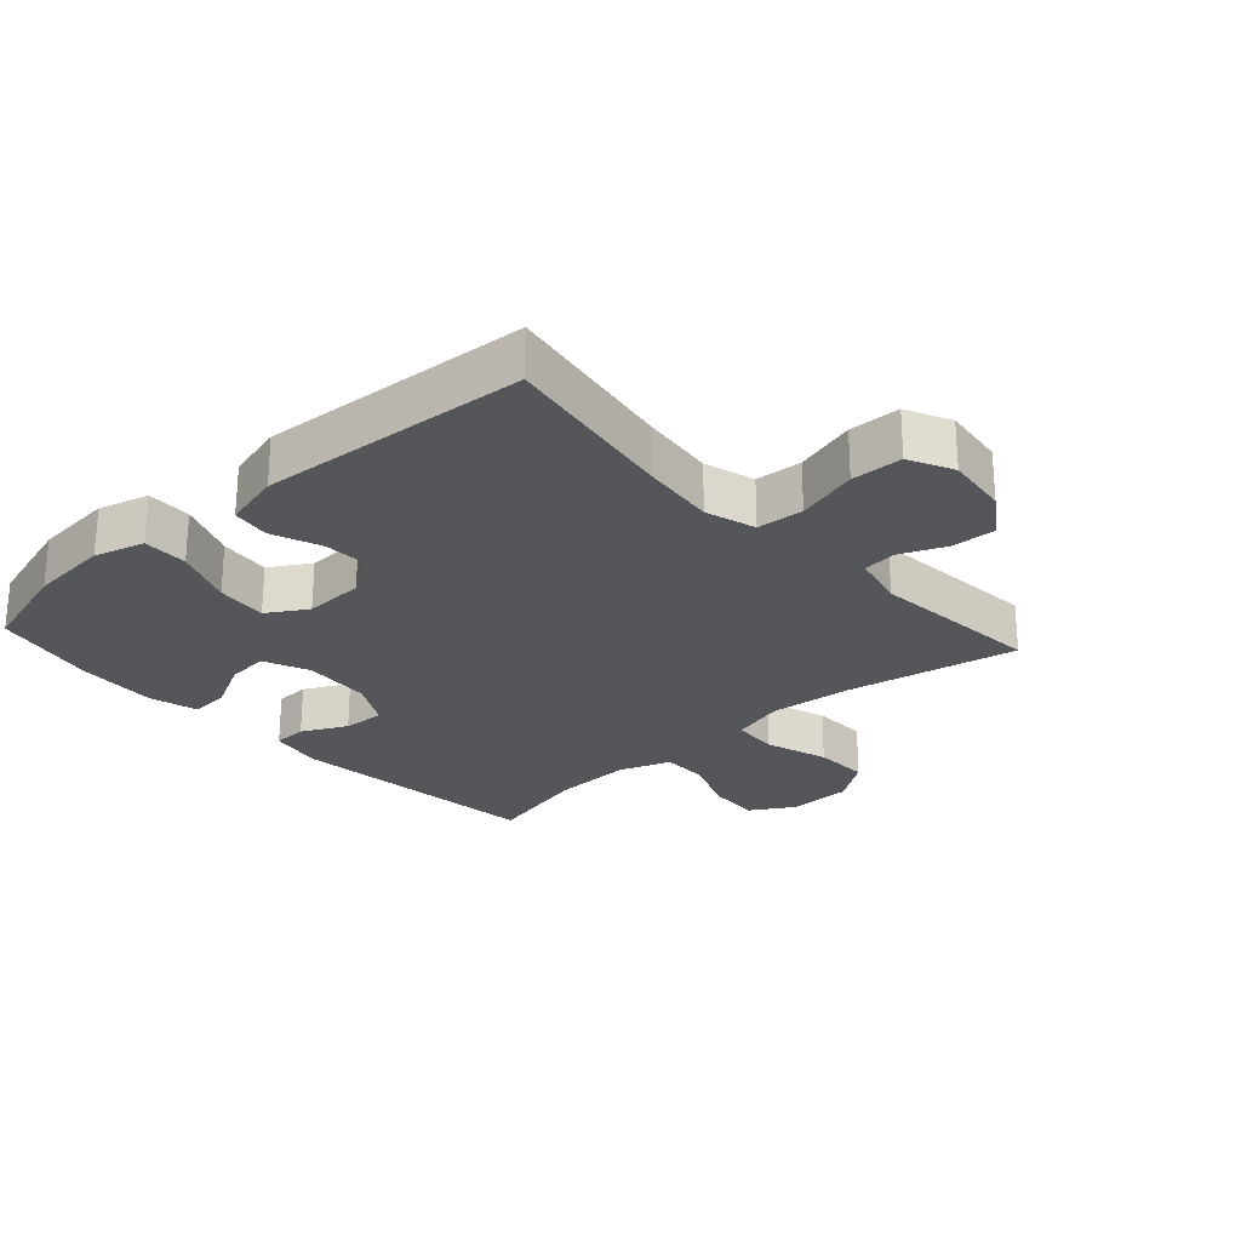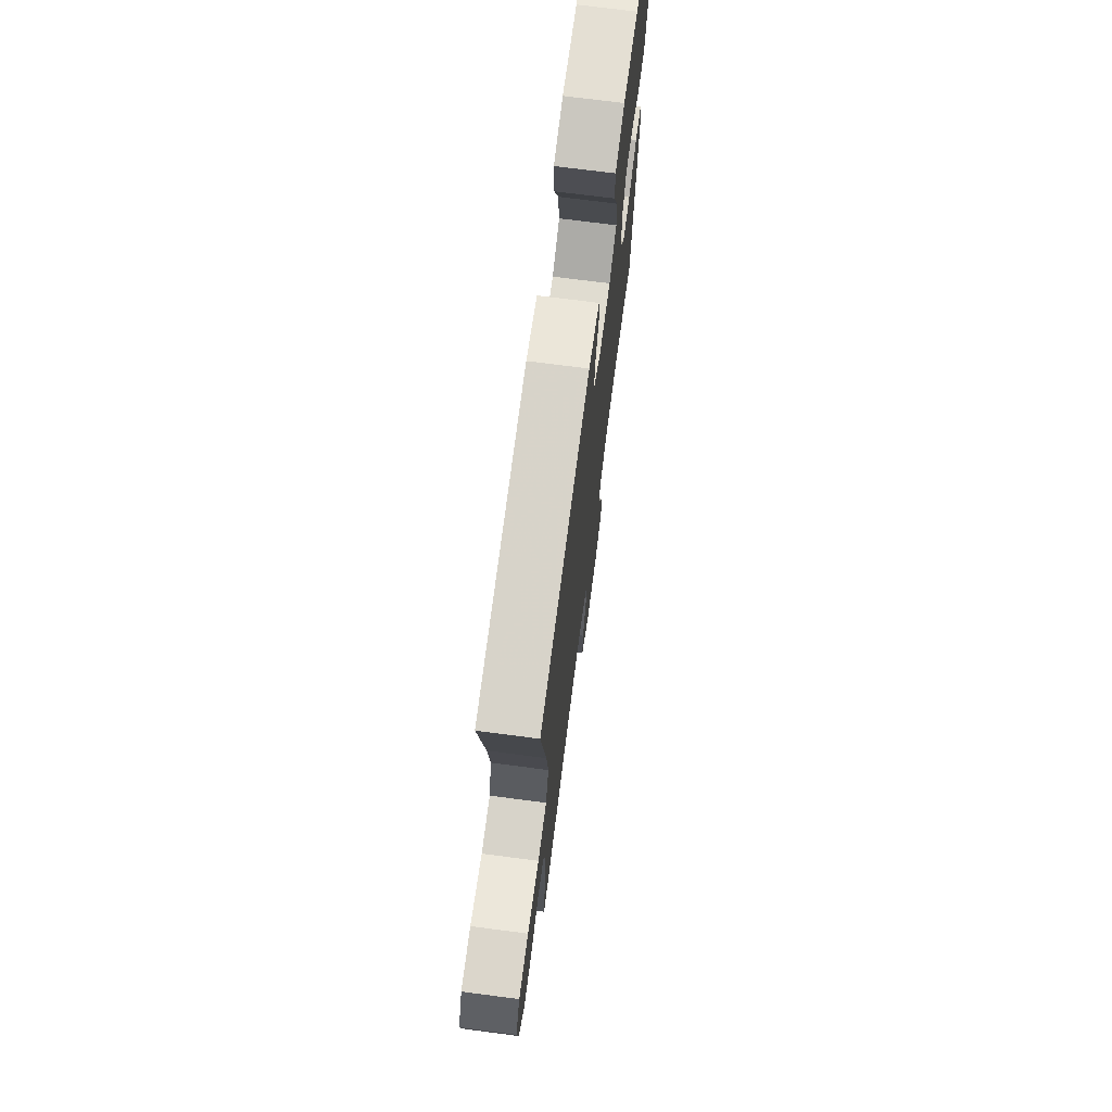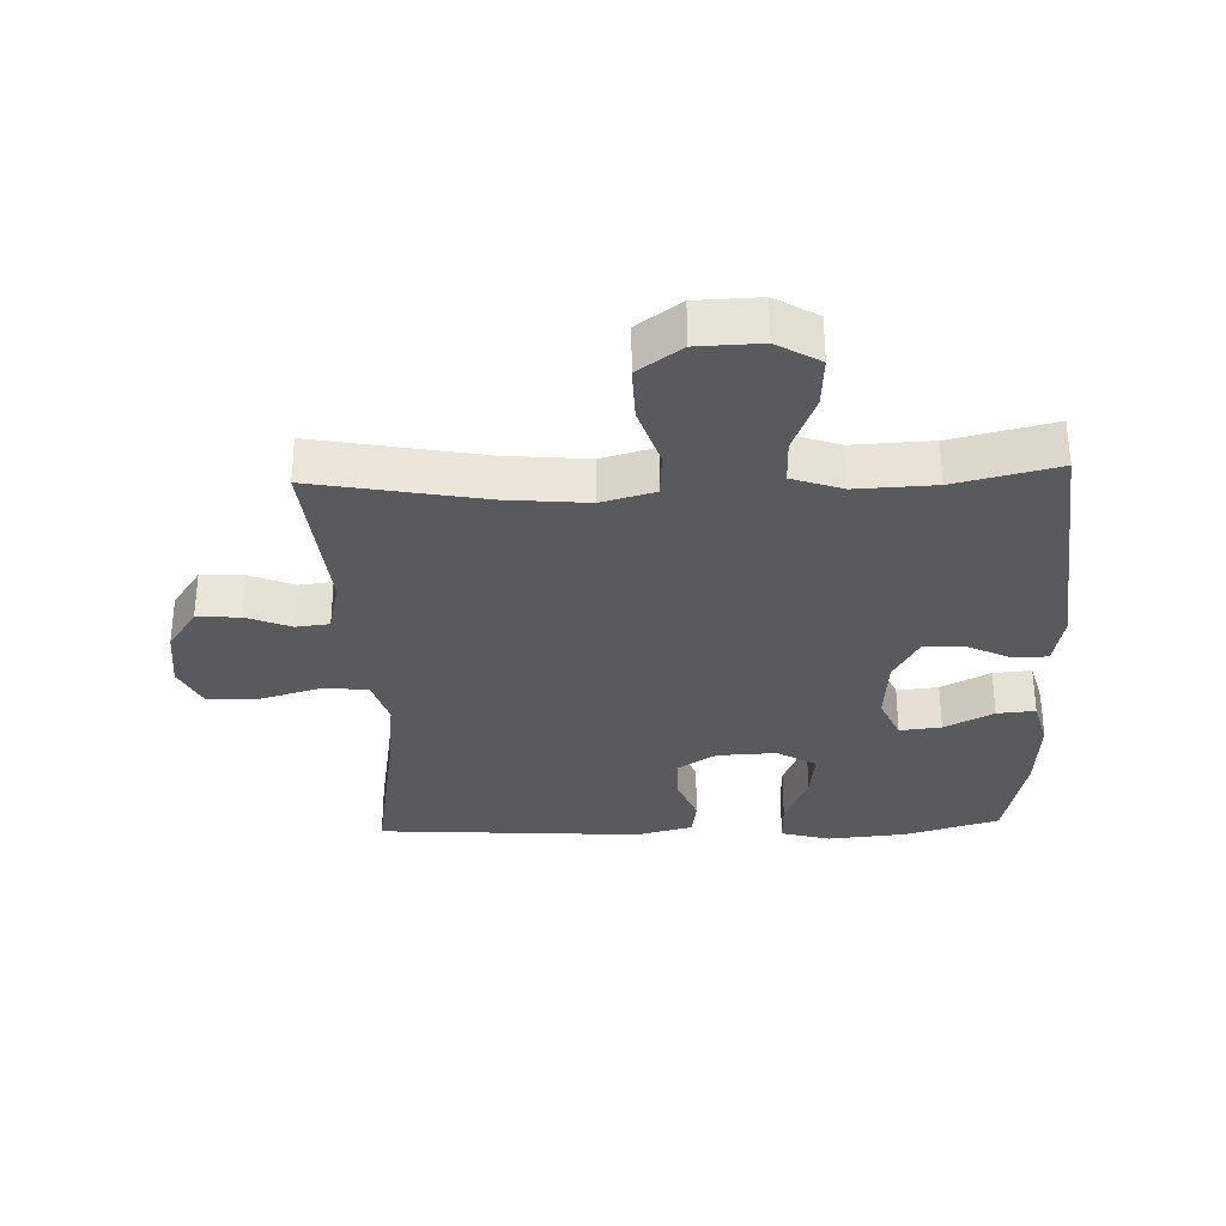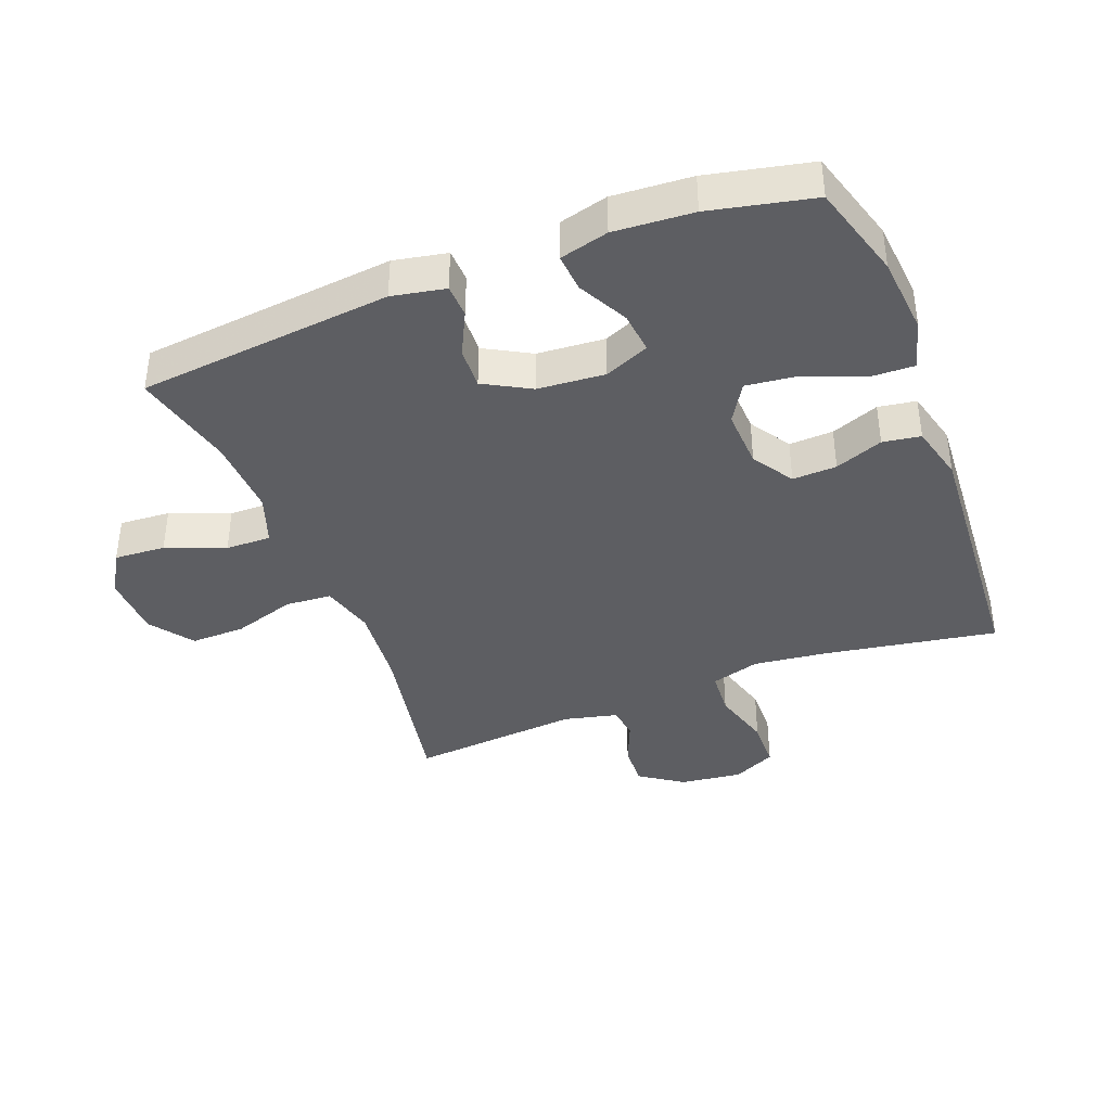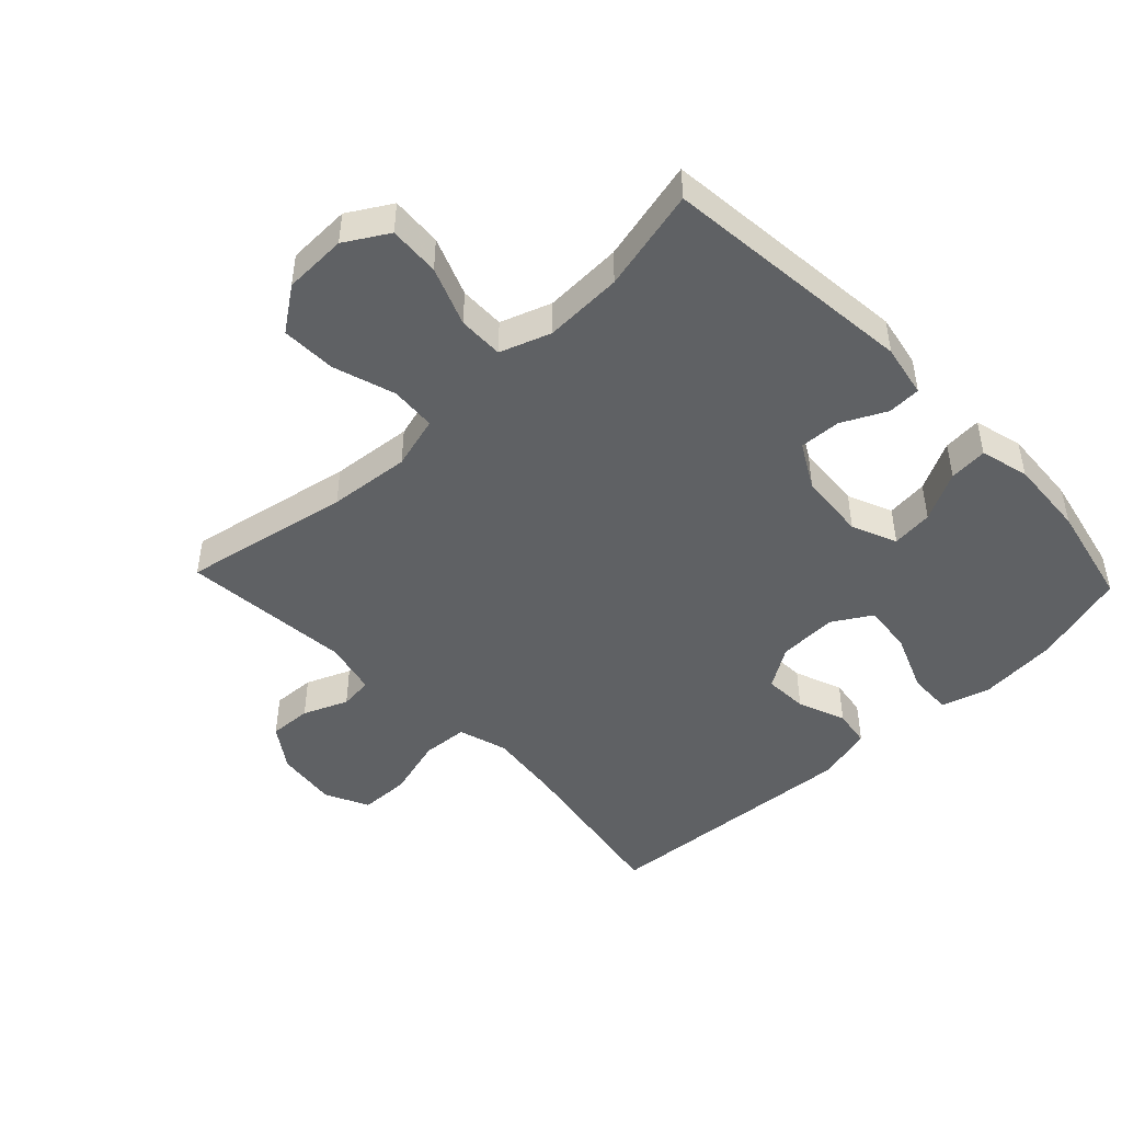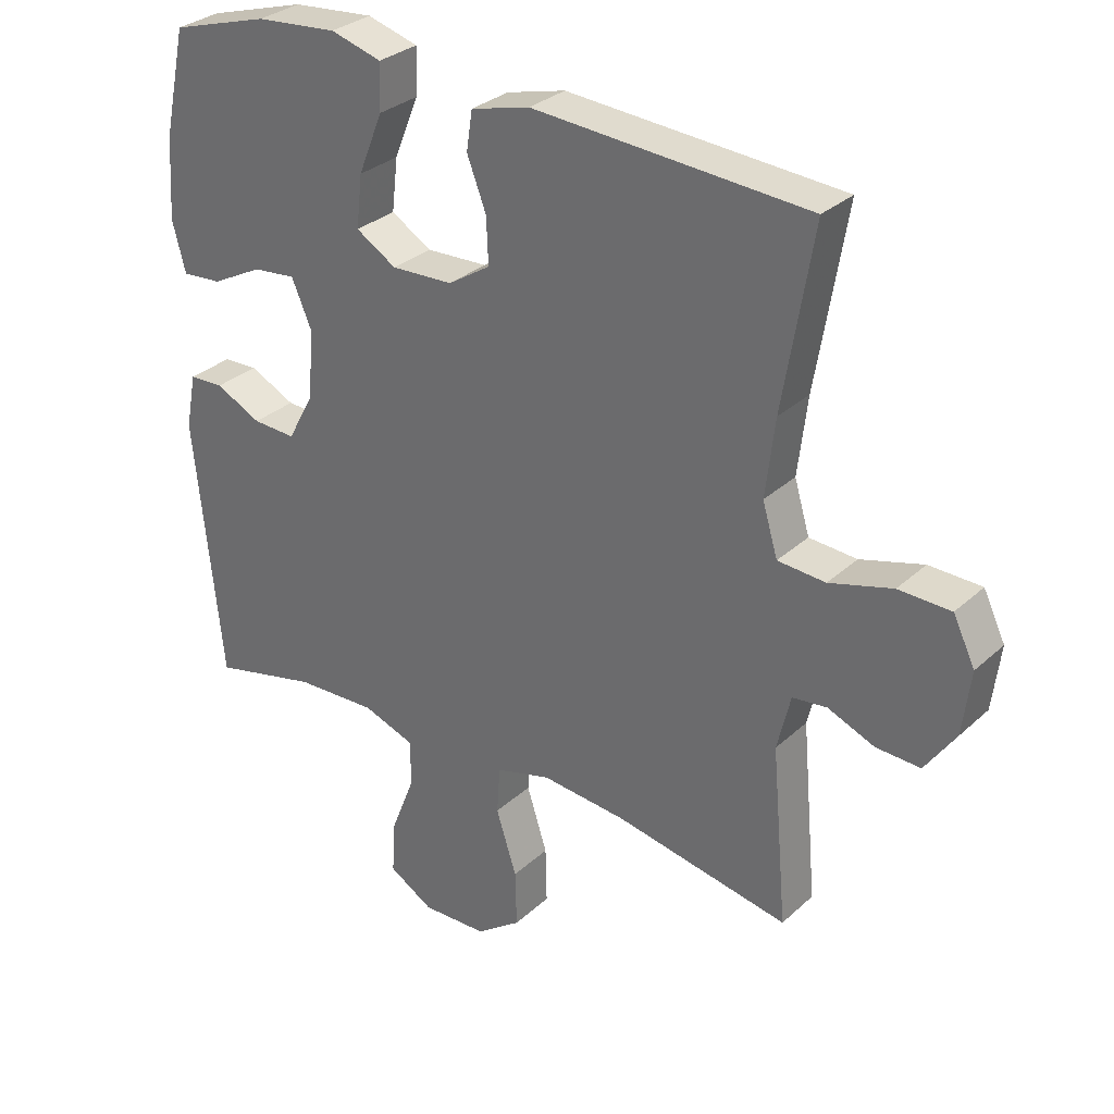
<metadata>
{"format":"obj","ext":"obj","renderer":"f3d","projection":"perspective","resolution":1024,"background":"white","views":[{"elev":-25.4,"azim":42.1,"up":"+Y"},{"elev":72.0,"azim":97.4,"up":"+Z"},{"elev":-31.6,"azim":-177.8,"up":"+Y"},{"elev":-39.2,"azim":-68.9,"up":"+Y"},{"elev":-46.7,"azim":-136.4,"up":"+Y"},{"elev":30.6,"azim":37.8,"up":"+Z"}]}
</metadata>
<code>
v -0.5 0.07 0.5
v -0.351 0.07 0.544
v -0.228 0.07 0.555
v -0.151 0.07 0.533
v -0.153 0.07 0.464
v -0.19 0.07 0.373
v -0.199 0.07 0.294
v -0.138 0.07 0.257
v -0.045 0.07 0.261
v 0.019 0.07 0.302
v 0.016 0.07 0.371
v -0.013 0.07 0.446
v -0.004 0.07 0.505
v 0.085 0.07 0.528
v 0.5 0.07 0.5
v 0.455 0.07 0.231
v 0.441 0.07 0.114
v 0.464 0.07 0.037
v 0.536 0.07 0.032
v 0.631 0.07 0.059
v 0.71 0.07 0.057
v 0.743 0.07 -0.011
v 0.731 0.07 -0.108
v 0.685 0.07 -0.175
v 0.618 0.07 -0.172
v 0.548 0.07 -0.143
v 0.496 0.07 -0.149
v 0.476 0.07 -0.233
v 0.5 0.07 -0.5
v 0.237 0.07 -0.45
v 0.109 0.07 -0.438
v 0.026 0.07 -0.461
v 0.021 0.07 -0.533
v 0.052 0.07 -0.63
v 0.054 0.07 -0.716
v -0.014 0.07 -0.765
v -0.113 0.07 -0.768
v -0.18 0.07 -0.728
v -0.175 0.07 -0.648
v -0.139 0.07 -0.556
v -0.138 0.07 -0.485
v -0.217 0.07 -0.457
v -0.34 0.07 -0.462
v -0.5 0.07 -0.5
v -0.541 0.07 -0.103
v -0.525 0.07 -0.02
v -0.473 0.07 -0.018
v -0.404 0.07 -0.052
v -0.339 0.07 -0.055
v -0.299 0.07 0.017
v -0.291 0.07 0.122
v -0.321 0.07 0.192
v -0.386 0.07 0.185
v -0.463 0.07 0.145
v -0.523 0.07 0.14
v -0.543 0.07 0.216
v -0.535 0.07 0.339
v -0.5 0 0.5
v -0.351 0 0.544
v -0.228 0 0.555
v -0.151 0 0.533
v -0.153 0 0.464
v -0.19 0 0.373
v -0.199 0 0.294
v -0.138 0 0.257
v -0.045 0 0.261
v 0.019 0 0.302
v 0.016 0 0.371
v -0.013 0 0.446
v -0.004 0 0.505
v 0.085 0 0.528
v 0.5 0 0.5
v 0.455 0 0.231
v 0.441 0 0.114
v 0.464 0 0.037
v 0.536 0 0.032
v 0.631 0 0.059
v 0.71 0 0.057
v 0.743 0 -0.011
v 0.731 0 -0.108
v 0.685 0 -0.175
v 0.618 0 -0.172
v 0.548 0 -0.143
v 0.496 0 -0.149
v 0.476 0 -0.233
v 0.5 0 -0.5
v 0.237 0 -0.45
v 0.109 0 -0.438
v 0.026 0 -0.461
v 0.021 0 -0.533
v 0.052 0 -0.63
v 0.054 0 -0.716
v -0.014 0 -0.765
v -0.113 0 -0.768
v -0.18 0 -0.728
v -0.175 0 -0.648
v -0.139 0 -0.556
v -0.138 0 -0.485
v -0.217 0 -0.457
v -0.34 0 -0.462
v -0.5 0 -0.5
v -0.541 0 -0.103
v -0.525 0 -0.02
v -0.473 0 -0.018
v -0.404 0 -0.052
v -0.339 0 -0.055
v -0.299 0 0.017
v -0.291 0 0.122
v -0.321 0 0.192
v -0.386 0 0.185
v -0.463 0 0.145
v -0.523 0 0.14
v -0.543 0 0.216
v -0.535 0 0.339
f 53 54 55 56
f 52 53 56 57
f 45 46 47 48
f 43 44 45 48
f 42 43 48 49
f 41 42 49 50
f 37 38 39 40
f 37 40 41
f 36 37 41
f 33 34 35 36
f 32 33 36 41
f 31 32 41 50
f 28 29 30
f 27 28 30 31
f 23 24 25 26
f 23 26 27
f 22 23 27
f 19 20 21 22
f 18 19 22 27
f 17 18 27 31
f 13 14 15 16
f 11 12 13 16
f 10 11 16 17
f 9 10 17 31
f 3 4 5 6
f 3 6 7
f 2 3 7
f 52 57 1 2
f 51 52 2 7
f 50 51 7 8
f 8 9 31 50
f 113 112 111 110
f 114 113 110 109
f 105 104 103 102
f 105 102 101 100
f 106 105 100 99
f 107 106 99 98
f 97 96 95 94
f 98 97 94
f 98 94 93
f 93 92 91 90
f 98 93 90 89
f 107 98 89 88
f 87 86 85
f 88 87 85 84
f 83 82 81 80
f 84 83 80
f 84 80 79
f 79 78 77 76
f 84 79 76 75
f 88 84 75 74
f 73 72 71 70
f 73 70 69 68
f 74 73 68 67
f 88 74 67 66
f 63 62 61 60
f 64 63 60
f 64 60 59
f 59 58 114 109
f 64 59 109 108
f 65 64 108 107
f 107 88 66 65
f 1 58 59 2
f 2 59 60 3
f 3 60 61 4
f 4 61 62 5
f 5 62 63 6
f 6 63 64 7
f 7 64 65 8
f 8 65 66 9
f 9 66 67 10
f 10 67 68 11
f 11 68 69 12
f 12 69 70 13
f 13 70 71 14
f 14 71 72 15
f 15 72 73 16
f 16 73 74 17
f 17 74 75 18
f 18 75 76 19
f 19 76 77 20
f 20 77 78 21
f 21 78 79 22
f 22 79 80 23
f 23 80 81 24
f 24 81 82 25
f 25 82 83 26
f 26 83 84 27
f 27 84 85 28
f 28 85 86 29
f 29 86 87 30
f 30 87 88 31
f 31 88 89 32
f 32 89 90 33
f 33 90 91 34
f 34 91 92 35
f 35 92 93 36
f 36 93 94 37
f 37 94 95 38
f 38 95 96 39
f 39 96 97 40
f 40 97 98 41
f 41 98 99 42
f 42 99 100 43
f 43 100 101 44
f 44 101 102 45
f 45 102 103 46
f 46 103 104 47
f 47 104 105 48
f 48 105 106 49
f 49 106 107 50
f 50 107 108 51
f 51 108 109 52
f 52 109 110 53
f 53 110 111 54
f 54 111 112 55
f 55 112 113 56
f 56 113 114 57
f 57 114 58 1

</code>
